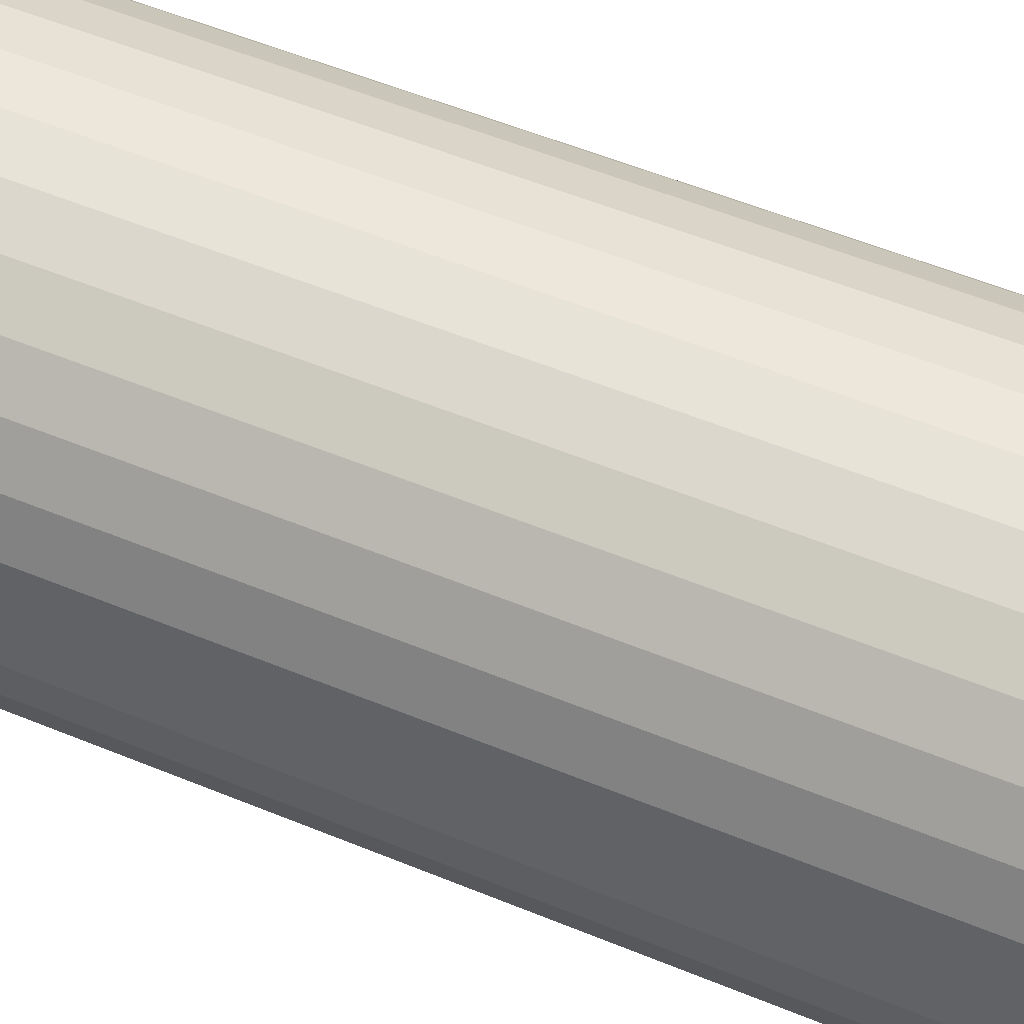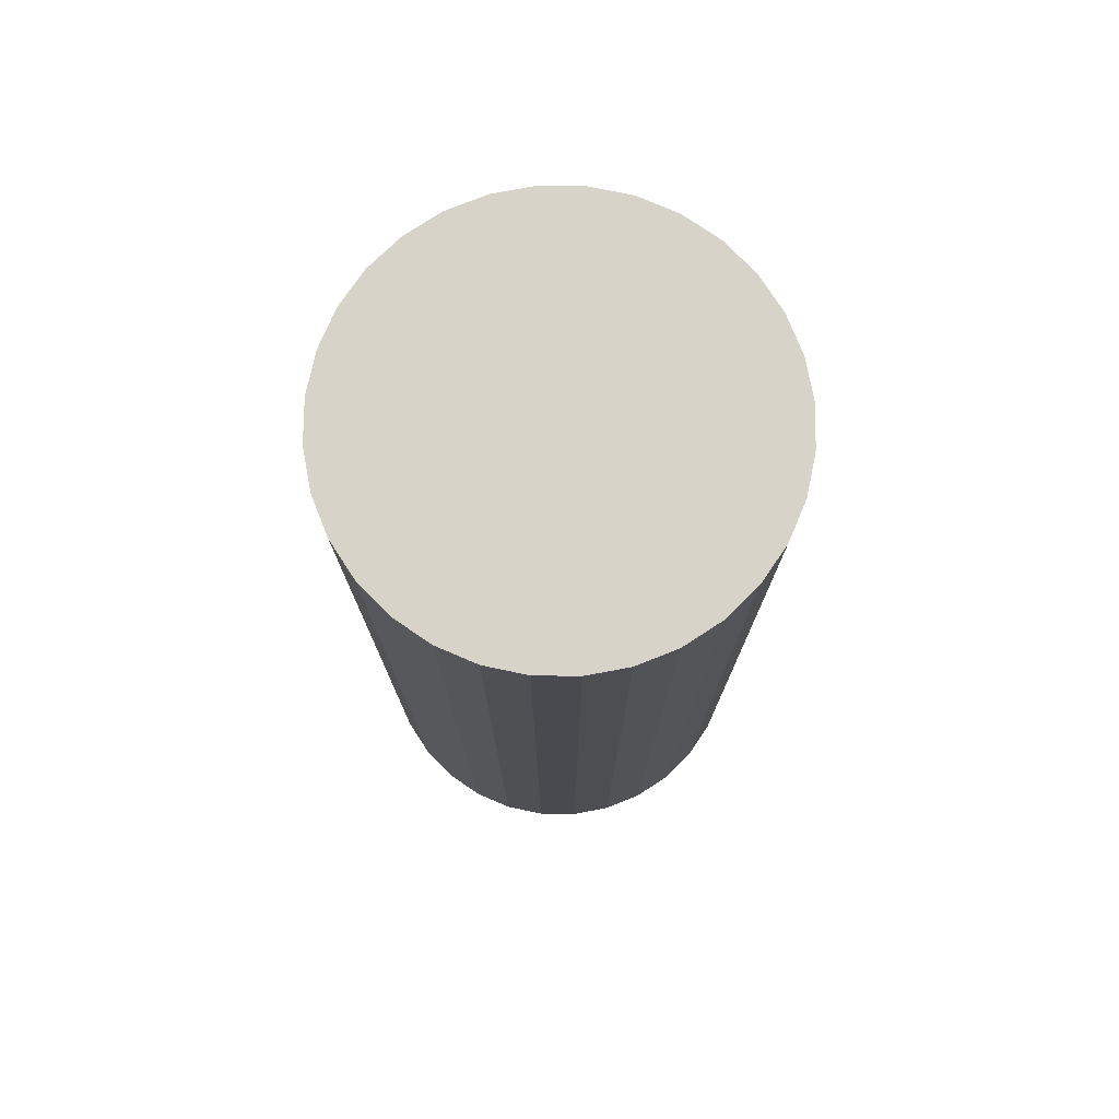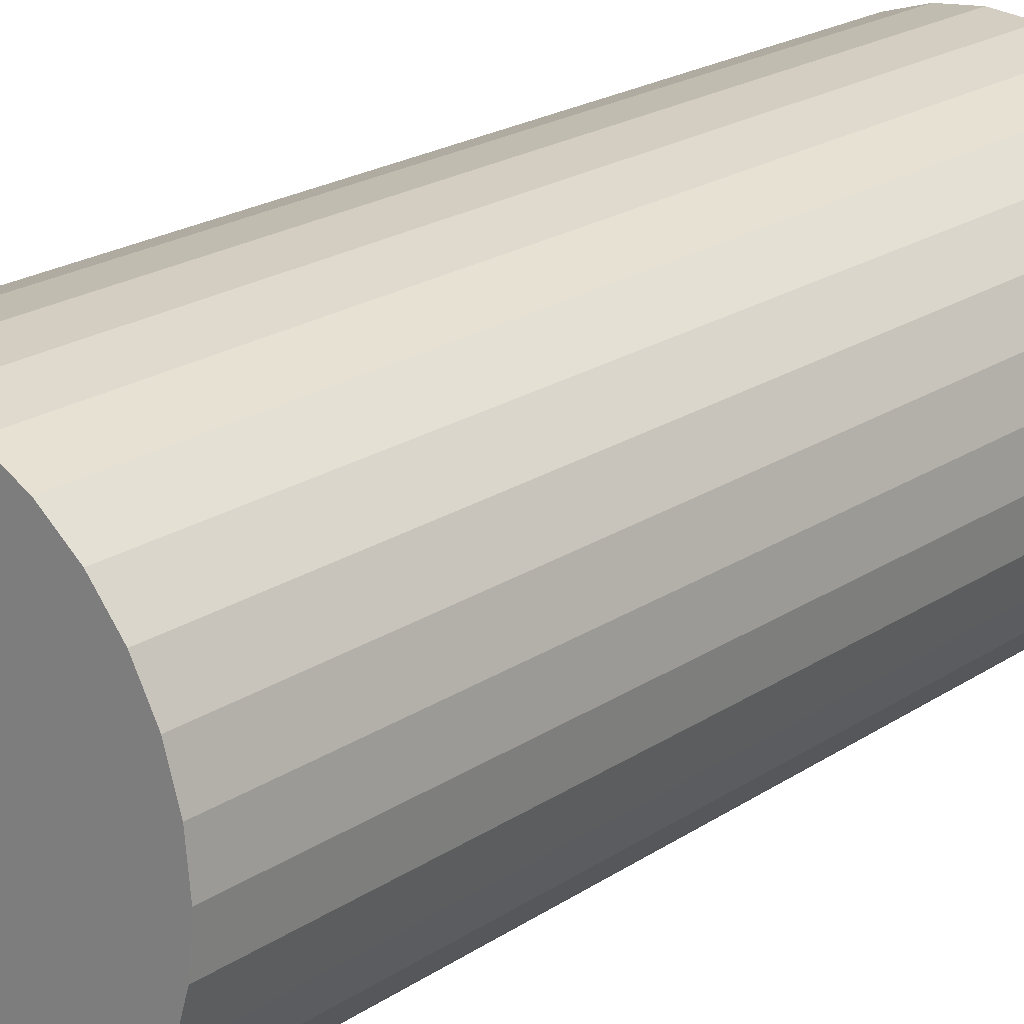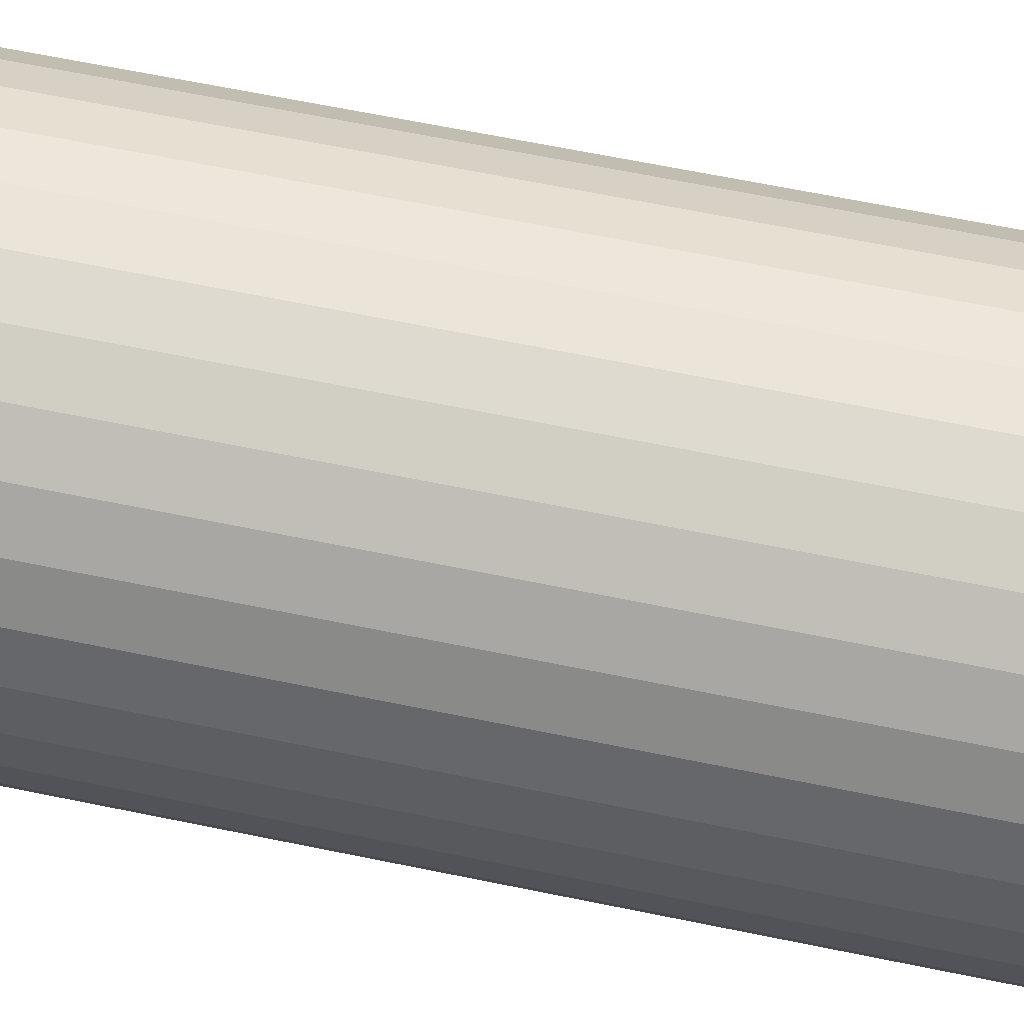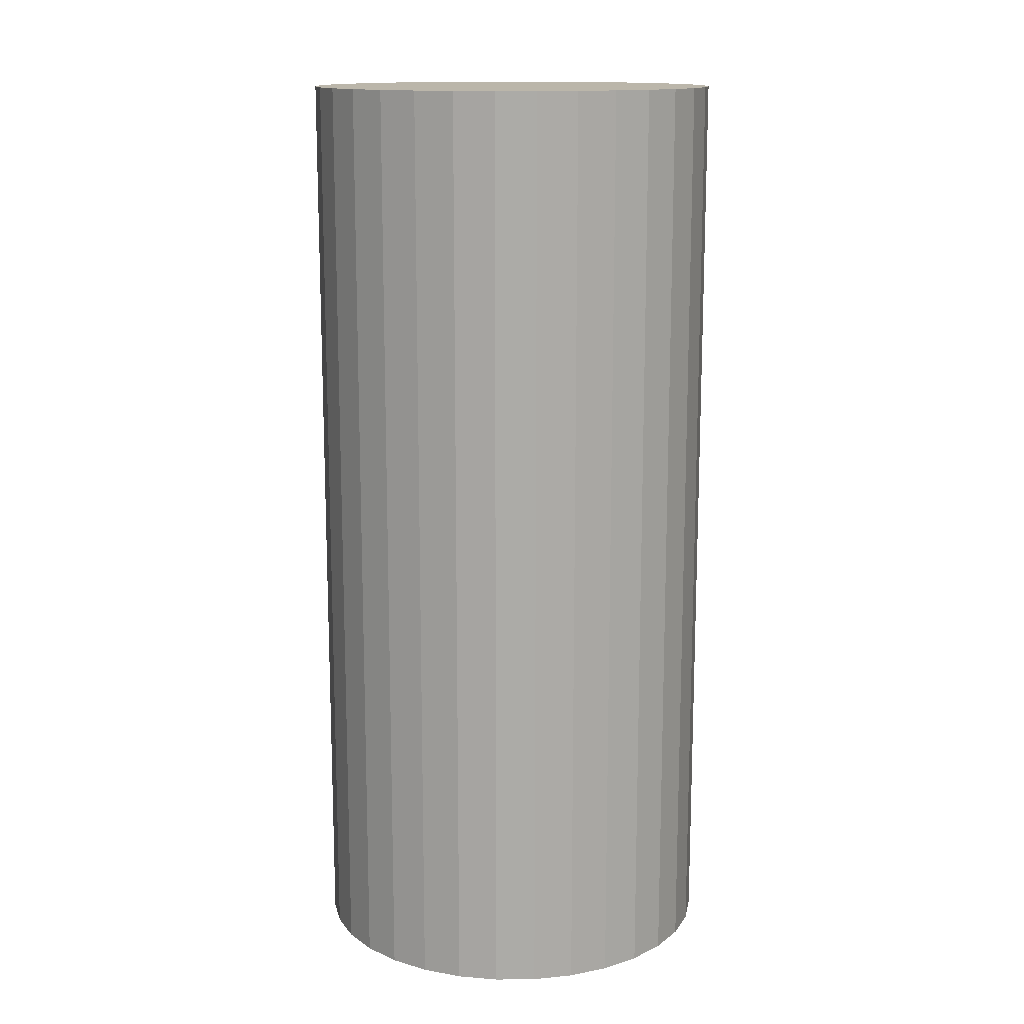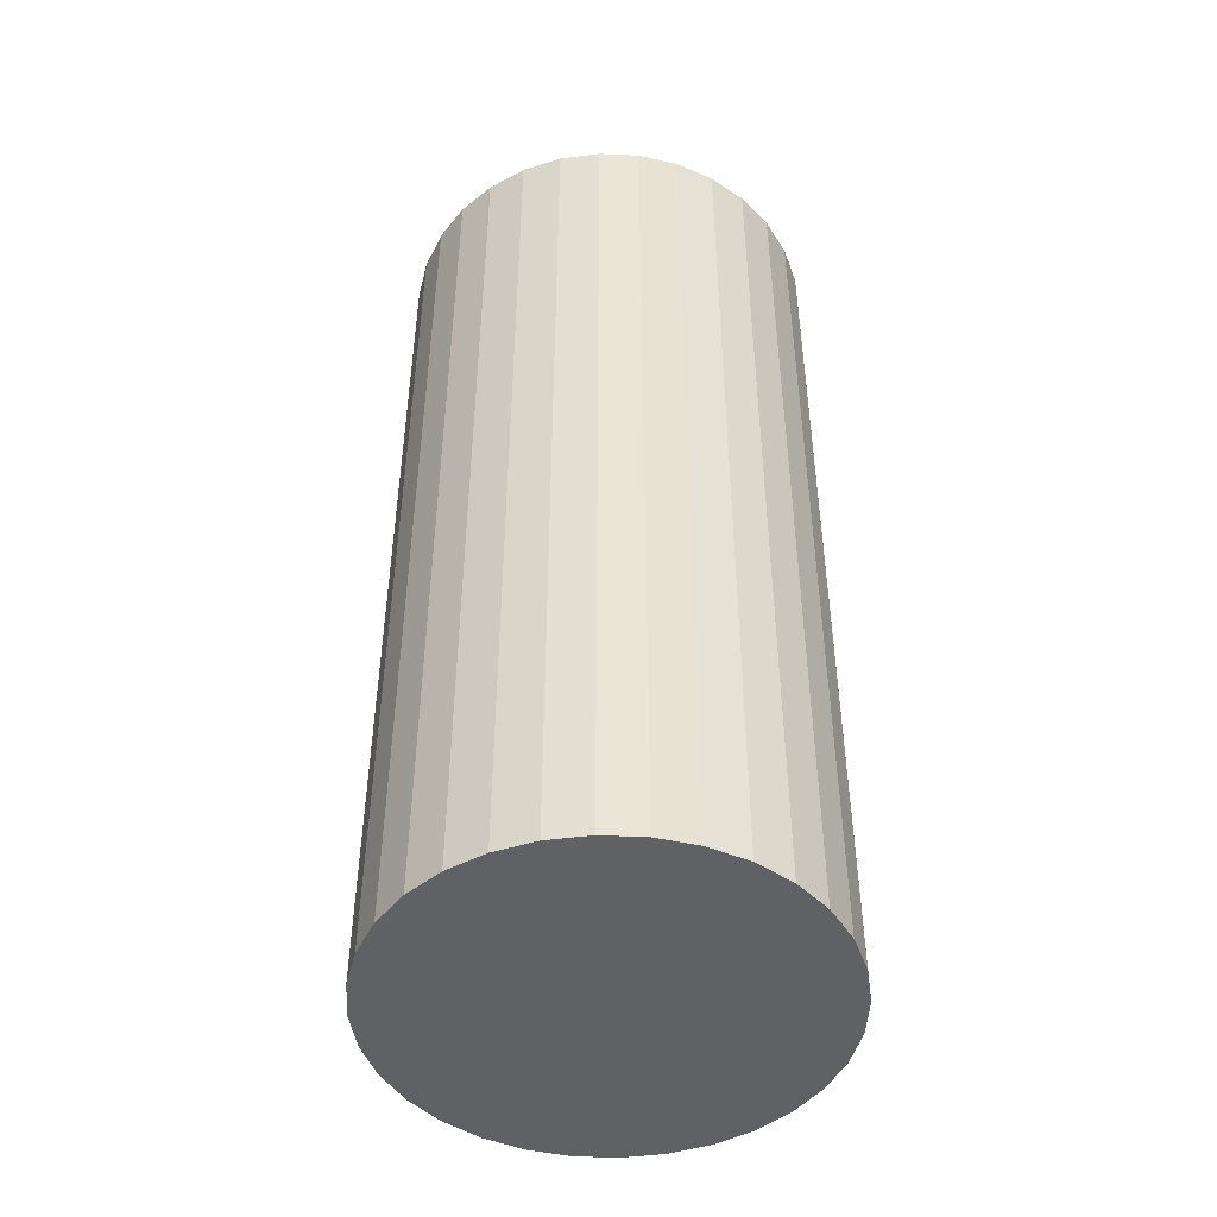
<metadata>
{"format":"obj","ext":"obj","renderer":"f3d","projection":"perspective","resolution":1024,"background":"white","views":[{"elev":54.7,"azim":113.6,"up":"+Z"},{"elev":76.4,"azim":-83.7,"up":"+Y"},{"elev":21.0,"azim":-139.8,"up":"+Z"},{"elev":65.0,"azim":101.7,"up":"+Z"},{"elev":14.0,"azim":94.6,"up":"+Y"},{"elev":-47.1,"azim":-53.6,"up":"+Y"}]}
</metadata>
<code>
v -0.0167 -4.656 -2.055
v -0.0167 4.649 -2.055
v 0.3876 -4.656 -2.015
v 0.3876 4.649 -2.015
v 0.7764 -4.656 -1.897
v 0.7764 4.649 -1.897
v 1.135 -4.656 -1.706
v 1.135 4.649 -1.706
v 1.449 -4.656 -1.448
v 1.449 4.649 -1.448
v 1.706 -4.656 -1.134
v 1.706 4.649 -1.134
v 1.898 -4.656 -0.7755
v 1.898 4.649 -0.7755
v 2.016 -4.656 -0.3867
v 2.016 4.649 -0.3867
v 2.056 -4.656 0.01761
v 2.056 4.649 0.01761
v 2.016 -4.656 0.4219
v 2.016 4.649 0.4219
v 1.898 -4.656 0.8107
v 1.898 4.649 0.8107
v 1.706 -4.656 1.169
v 1.706 4.649 1.169
v 1.449 -4.656 1.483
v 1.449 4.649 1.483
v 1.135 -4.656 1.741
v 1.135 4.649 1.741
v 0.7764 -4.656 1.932
v 0.7764 4.649 1.932
v 0.3876 -4.656 2.05
v 0.3876 4.649 2.05
v -0.0167 -4.656 2.09
v -0.0167 4.649 2.09
v -0.421 -4.656 2.05
v -0.421 4.649 2.05
v -0.8098 -4.656 1.932
v -0.8098 4.649 1.932
v -1.168 -4.656 1.741
v -1.168 4.649 1.741
v -1.482 -4.656 1.483
v -1.482 4.649 1.483
v -1.74 -4.656 1.169
v -1.74 4.649 1.169
v -1.931 -4.656 0.8107
v -1.931 4.649 0.8107
v -2.049 -4.656 0.4219
v -2.049 4.649 0.4219
v -2.089 -4.656 0.01761
v -2.089 4.649 0.01761
v -2.049 -4.656 -0.3867
v -2.049 4.649 -0.3867
v -1.931 -4.656 -0.7755
v -1.931 4.649 -0.7755
v -1.74 -4.656 -1.134
v -1.74 4.649 -1.134
v -1.482 -4.656 -1.448
v -1.482 4.649 -1.448
v -1.168 -4.656 -1.706
v -1.168 4.649 -1.706
v -0.8098 -4.656 -1.897
v -0.8098 4.649 -1.897
v -0.421 -4.656 -2.015
v -0.421 4.649 -2.015
f 1 2 3
f 3 4 5
f 5 6 7
f 7 8 9
f 9 10 11
f 11 12 13
f 13 14 15
f 15 16 17
f 17 18 19
f 19 20 21
f 21 22 23
f 23 24 25
f 25 26 27
f 27 28 29
f 29 30 31
f 31 32 33
f 33 34 35
f 35 36 37
f 37 38 39
f 39 40 41
f 41 42 43
f 43 44 45
f 45 46 47
f 47 48 49
f 49 50 51
f 51 52 53
f 53 54 55
f 55 56 57
f 57 58 59
f 59 60 61
f 4 2 6
f 63 64 1
f 61 62 63
f 1 3 63
f 2 4 3
f 4 6 5
f 6 8 7
f 8 10 9
f 10 12 11
f 12 14 13
f 14 16 15
f 16 18 17
f 18 20 19
f 20 22 21
f 22 24 23
f 24 26 25
f 26 28 27
f 28 30 29
f 30 32 31
f 32 34 33
f 34 36 35
f 36 38 37
f 38 40 39
f 40 42 41
f 42 44 43
f 44 46 45
f 46 48 47
f 48 50 49
f 50 52 51
f 52 54 53
f 54 56 55
f 56 58 57
f 58 60 59
f 60 62 61
f 2 64 6
f 64 62 6
f 62 60 6
f 60 58 6
f 58 56 6
f 56 54 6
f 54 52 6
f 52 50 6
f 50 48 6
f 48 46 6
f 46 44 6
f 14 18 16
f 14 20 18
f 14 22 20
f 14 24 22
f 14 26 24
f 12 26 14
f 12 28 26
f 10 28 12
f 10 30 28
f 36 40 38
f 42 40 36
f 44 42 36
f 6 44 36
f 8 6 36
f 10 8 36
f 10 36 34
f 30 10 32
f 10 34 32
f 64 2 1
f 62 64 63
f 3 5 63
f 5 7 63
f 7 9 63
f 9 11 63
f 11 13 63
f 13 15 63
f 15 17 63
f 17 19 63
f 19 21 63
f 21 23 63
f 23 25 63
f 47 43 45
f 57 53 55
f 57 51 53
f 25 27 63
f 29 31 33
f 27 29 33
f 63 27 33
f 61 63 59
f 63 33 59
f 33 35 59
f 59 35 57
f 35 37 57
f 37 39 57
f 39 41 57
f 43 47 49
f 57 49 51
f 41 43 57
f 43 49 57

</code>
